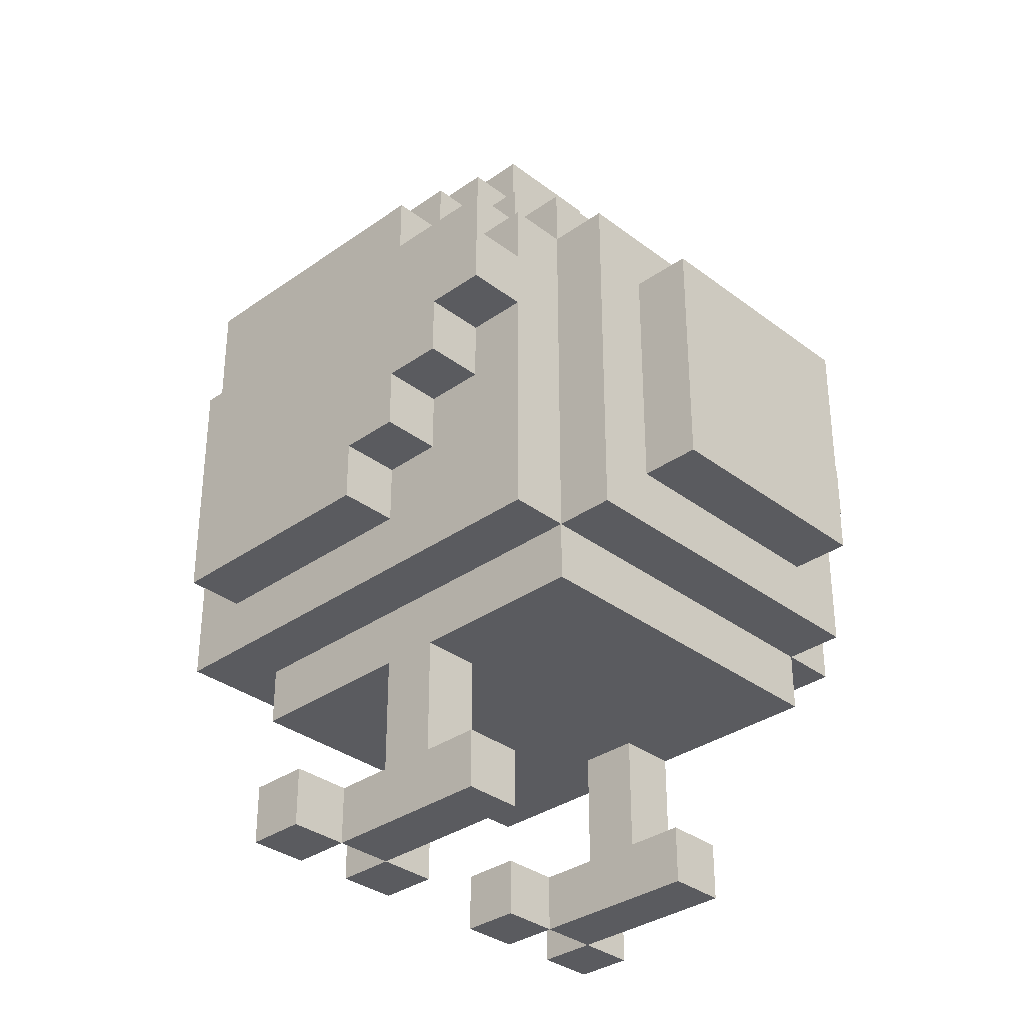
<metadata>
{"format":"obj","ext":"obj","renderer":"f3d","projection":"perspective","resolution":1024,"background":"white","views":[{"elev":-33.5,"azim":134.0,"up":"+Y"}]}
</metadata>
<code>
o
v -0.5 0.5 0.4
v -0.5 0.5 -5.96e-08
v -0.5 0.6 -5.96e-08
v -0.5 0.6 -0.1
v -0.5 0.7 -0.1
v -0.5 0.7 -0.2
v -0.5 0.8 -0.2
v -0.5 0.8 -0.3
v -0.5 0.9 0.4
v -0.5 0.9 -0.3
v -0.4 0 0.3
v -0.4 0 0.2
v -0.4 0.1 0.3
v -0.4 0.1 0.2
v -0.4 0.4 0.5
v -0.4 0.4 -0.3
v -0.4 0.5 0.4
v -0.4 0.5 -5.96e-08
v -0.4 0.6 -5.96e-08
v -0.4 0.6 -0.1
v -0.4 0.7 -0.1
v -0.4 0.7 -0.2
v -0.4 0.8 -0.2
v -0.4 0.8 -0.3
v -0.4 0.9 0.4
v -0.4 0.9 -0.3
v -0.4 1 -0.2
v -0.4 1 -0.3
v -0.4 1.1 -5.96e-08
v -0.4 1.1 -0.2
v -0.4 1.2 0.5
v -0.4 1.2 -5.96e-08
v -0.3 0 0.2
v -0.3 0 -0.1
v -0.3 0.1 0.2
v -0.3 0.1 0.1
v -0.3 0.1 -5.96e-08
v -0.3 0.1 -0.1
v -0.3 0.3 0.4
v -0.3 0.3 0.1
v -0.3 0.3 -5.96e-08
v -0.3 0.3 -0.3
v -0.3 0.4 0.4
v -0.3 0.4 -0.3
v -0.3 0.4 -0.4
v -0.3 1 -0.2
v -0.3 1 -0.3
v -0.3 1 -0.4
v -0.3 1.1 -5.96e-08
v -0.3 1.1 -0.1
v -0.3 1.1 -0.2
v -0.3 1.1 -0.3
v -0.3 1.2 0.5
v -0.3 1.2 -5.96e-08
v -0.3 1.2 -0.1
v -0.3 1.3 0.5
v -0.3 1.3 -5.96e-08
v -0.2 0 0.3
v -0.2 0 0.2
v -0.2 0.1 0.3
v -0.2 0.1 0.2
v -0.2 0.5 -0.4
v -0.2 0.5 -0.5
v -0.2 0.9 -0.4
v -0.2 0.9 -0.5
v -0.2 1.1 -0.1
v -0.2 1.1 -0.2
v -0.2 1.2 -5.96e-08
v -0.2 1.2 -0.1
v -0.2 1.2 -0.2
v -0.2 1.3 0.5
v -0.2 1.3 -5.96e-08
v -0.2 1.3 -0.1
v -0.2 1.4 0.5
v -0.2 1.4 -5.96e-08
v -0.1 0.7 0.6
v -0.1 0.7 0.5
v -0.1 0.8 0.7
v -0.1 0.8 0.6
v -0.1 0.8 0.5
v -0.1 0.9 0.7
v -0.1 0.9 0.5
v -0.1 1.4 0.4
v -0.1 1.4 -5.96e-08
v -0.1 1.5 0.4
v -0.1 1.5 -5.96e-08
v 0.1 0 0.3
v 0.1 0 0.2
v 0.1 0.1 0.3
v 0.1 0.1 0.2
v 0.2 0 0.2
v 0.2 0 -0.1
v 0.2 0.1 0.2
v 0.2 0.1 0.1
v 0.2 0.1 -5.96e-08
v 0.2 0.1 -0.1
v 0.2 0.3 0.1
v 0.2 0.3 -5.96e-08
v 0.3 0 0.3
v 0.3 0 0.2
v 0.3 0.1 0.3
v 0.3 0.1 0.2
v -0.3 0 0.3
v -0.3 0 0.2
v -0.3 0.1 0.3
v -0.3 0.1 0.2
v -0.2 0 0.2
v -0.2 0 -0.1
v -0.2 0.1 0.2
v -0.2 0.1 0.1
v -0.2 0.1 -5.96e-08
v -0.2 0.1 -0.1
v -0.2 0.3 0.1
v -0.2 0.3 -5.96e-08
v -0.1 0 0.3
v -0.1 0 0.2
v -0.1 0.1 0.3
v -0.1 0.1 0.2
v 0.1 0.7 0.6
v 0.1 0.7 0.5
v 0.1 0.8 0.7
v 0.1 0.8 0.6
v 0.1 0.8 0.5
v 0.1 0.9 0.7
v 0.1 0.9 0.5
v 0.1 1.4 0.4
v 0.1 1.4 -5.96e-08
v 0.1 1.5 0.4
v 0.1 1.5 -5.96e-08
v 0.2 0 0.3
v 0.2 0 0.2
v 0.2 0.1 0.3
v 0.2 0.1 0.2
v 0.2 0.5 -0.4
v 0.2 0.5 -0.5
v 0.2 0.9 -0.4
v 0.2 0.9 -0.5
v 0.2 1.1 -0.1
v 0.2 1.1 -0.2
v 0.2 1.2 -5.96e-08
v 0.2 1.2 -0.1
v 0.2 1.2 -0.2
v 0.2 1.3 0.5
v 0.2 1.3 -5.96e-08
v 0.2 1.3 -0.1
v 0.2 1.4 0.5
v 0.2 1.4 -5.96e-08
v 0.3 0 0.2
v 0.3 0 -0.1
v 0.3 0.1 0.2
v 0.3 0.1 0.1
v 0.3 0.1 -5.96e-08
v 0.3 0.1 -0.1
v 0.3 0.3 0.4
v 0.3 0.3 0.1
v 0.3 0.3 -5.96e-08
v 0.3 0.3 -0.3
v 0.3 0.4 0.4
v 0.3 0.4 -0.3
v 0.3 0.4 -0.4
v 0.3 1 -0.2
v 0.3 1 -0.3
v 0.3 1 -0.4
v 0.3 1.1 -5.96e-08
v 0.3 1.1 -0.1
v 0.3 1.1 -0.2
v 0.3 1.1 -0.3
v 0.3 1.2 0.5
v 0.3 1.2 -5.96e-08
v 0.3 1.2 -0.1
v 0.3 1.3 0.5
v 0.3 1.3 -5.96e-08
v 0.4 0 0.3
v 0.4 0 0.2
v 0.4 0.1 0.3
v 0.4 0.1 0.2
v 0.4 0.4 0.5
v 0.4 0.4 -0.3
v 0.4 0.5 0.4
v 0.4 0.5 -5.96e-08
v 0.4 0.6 -5.96e-08
v 0.4 0.6 -0.1
v 0.4 0.7 -0.1
v 0.4 0.7 -0.2
v 0.4 0.8 -0.2
v 0.4 0.8 -0.3
v 0.4 0.9 0.4
v 0.4 0.9 -0.3
v 0.4 1 -0.2
v 0.4 1 -0.3
v 0.4 1.1 -5.96e-08
v 0.4 1.1 -0.2
v 0.4 1.2 0.5
v 0.4 1.2 -5.96e-08
v 0.5 0.5 0.4
v 0.5 0.5 -5.96e-08
v 0.5 0.6 -5.96e-08
v 0.5 0.6 -0.1
v 0.5 0.7 -0.1
v 0.5 0.7 -0.2
v 0.5 0.8 -0.2
v 0.5 0.8 -0.3
v 0.5 0.9 0.4
v 0.5 0.9 -0.3
v -0.1 0.8 0.7
v -0.1 0.9 0.7
v 0.1 0.8 0.7
v 0.1 0.9 0.7
v -0.1 0.7 0.6
v -0.1 0.8 0.6
v 0.1 0.7 0.6
v 0.1 0.8 0.6
v -0.4 0.4 0.5
v -0.4 1.2 0.5
v -0.3 0.9 0.5
v -0.3 1.1 0.5
v -0.3 1.2 0.5
v -0.3 1.3 0.5
v -0.2 0.9 0.5
v -0.2 1 0.5
v -0.2 1.3 0.5
v -0.2 1.4 0.5
v -0.1 0.7 0.5
v -0.1 0.8 0.5
v -0.1 0.9 0.5
v -0.1 1 0.5
v -0.1 1.1 0.5
v 0.1 0.7 0.5
v 0.1 0.8 0.5
v 0.1 0.9 0.5
v 0.1 1 0.5
v 0.1 1.1 0.5
v 0.2 0.9 0.5
v 0.2 1 0.5
v 0.2 1.3 0.5
v 0.2 1.4 0.5
v 0.3 0.9 0.5
v 0.3 1.1 0.5
v 0.3 1.2 0.5
v 0.3 1.3 0.5
v 0.4 0.4 0.5
v 0.4 1.2 0.5
v -0.5 0.5 0.4
v -0.5 0.9 0.4
v -0.4 0.5 0.4
v -0.4 0.9 0.4
v -0.3 0.3 0.4
v -0.3 0.4 0.4
v -0.1 1.4 0.4
v -0.1 1.5 0.4
v 0.1 1.4 0.4
v 0.1 1.5 0.4
v 0.3 0.3 0.4
v 0.3 0.4 0.4
v 0.4 0.5 0.4
v 0.4 0.9 0.4
v 0.5 0.5 0.4
v 0.5 0.9 0.4
v -0.4 0 0.3
v -0.4 0.1 0.3
v -0.3 0 0.3
v -0.3 0.1 0.3
v -0.2 0 0.3
v -0.2 0.1 0.3
v -0.1 0 0.3
v -0.1 0.1 0.3
v 0.1 0 0.3
v 0.1 0.1 0.3
v 0.2 0 0.3
v 0.2 0.1 0.3
v 0.3 0 0.3
v 0.3 0.1 0.3
v 0.4 0 0.3
v 0.4 0.1 0.3
v -0.3 0 0.2
v -0.3 0.1 0.2
v -0.2 0 0.2
v -0.2 0.1 0.2
v 0.2 0 0.2
v 0.2 0.1 0.2
v 0.3 0 0.2
v 0.3 0.1 0.2
v -0.3 0.1 0.1
v -0.3 0.3 0.1
v -0.2 0.1 0.1
v -0.2 0.3 0.1
v 0.2 0.1 0.1
v 0.2 0.3 0.1
v 0.3 0.1 0.1
v 0.3 0.3 0.1
v -0.4 0 0.2
v -0.4 0.1 0.2
v -0.3 0 0.2
v -0.3 0.1 0.2
v -0.2 0 0.2
v -0.2 0.1 0.2
v -0.1 0 0.2
v -0.1 0.1 0.2
v 0.1 0 0.2
v 0.1 0.1 0.2
v 0.2 0 0.2
v 0.2 0.1 0.2
v 0.3 0 0.2
v 0.3 0.1 0.2
v 0.4 0 0.2
v 0.4 0.1 0.2
v -0.5 0.5 -5.96e-08
v -0.5 0.6 -5.96e-08
v -0.4 0.5 -5.96e-08
v -0.4 0.6 -5.96e-08
v -0.4 1.1 -5.96e-08
v -0.4 1.2 -5.96e-08
v -0.3 0.1 -5.96e-08
v -0.3 0.3 -5.96e-08
v -0.3 1.1 -5.96e-08
v -0.3 1.2 -5.96e-08
v -0.3 1.3 -5.96e-08
v -0.2 0.1 -5.96e-08
v -0.2 0.3 -5.96e-08
v -0.2 1.2 -5.96e-08
v -0.2 1.3 -5.96e-08
v -0.2 1.4 -5.96e-08
v -0.1 1.4 -5.96e-08
v -0.1 1.5 -5.96e-08
v 0.1 1.4 -5.96e-08
v 0.1 1.5 -5.96e-08
v 0.2 0.1 -5.96e-08
v 0.2 0.3 -5.96e-08
v 0.2 1.2 -5.96e-08
v 0.2 1.3 -5.96e-08
v 0.2 1.4 -5.96e-08
v 0.3 0.1 -5.96e-08
v 0.3 0.3 -5.96e-08
v 0.3 1.1 -5.96e-08
v 0.3 1.2 -5.96e-08
v 0.3 1.3 -5.96e-08
v 0.4 0.5 -5.96e-08
v 0.4 0.6 -5.96e-08
v 0.4 1.1 -5.96e-08
v 0.4 1.2 -5.96e-08
v 0.5 0.5 -5.96e-08
v 0.5 0.6 -5.96e-08
v -0.5 0.6 -0.1
v -0.5 0.7 -0.1
v -0.4 0.6 -0.1
v -0.4 0.7 -0.1
v -0.3 0 -0.1
v -0.3 0.1 -0.1
v -0.3 1.1 -0.1
v -0.3 1.2 -0.1
v -0.2 0 -0.1
v -0.2 0.1 -0.1
v -0.2 1.1 -0.1
v -0.2 1.2 -0.1
v -0.2 1.3 -0.1
v 0.2 0 -0.1
v 0.2 0.1 -0.1
v 0.2 1.1 -0.1
v 0.2 1.2 -0.1
v 0.2 1.3 -0.1
v 0.3 0 -0.1
v 0.3 0.1 -0.1
v 0.3 1.1 -0.1
v 0.3 1.2 -0.1
v 0.4 0.6 -0.1
v 0.4 0.7 -0.1
v 0.5 0.6 -0.1
v 0.5 0.7 -0.1
v -0.5 0.7 -0.2
v -0.5 0.8 -0.2
v -0.4 0.7 -0.2
v -0.4 0.8 -0.2
v -0.4 1 -0.2
v -0.4 1.1 -0.2
v -0.3 1 -0.2
v -0.3 1.1 -0.2
v -0.2 1.1 -0.2
v -0.2 1.2 -0.2
v 0.2 1.1 -0.2
v 0.2 1.2 -0.2
v 0.3 1 -0.2
v 0.3 1.1 -0.2
v 0.4 0.7 -0.2
v 0.4 0.8 -0.2
v 0.4 1 -0.2
v 0.4 1.1 -0.2
v 0.5 0.7 -0.2
v 0.5 0.8 -0.2
v -0.5 0.8 -0.3
v -0.5 0.9 -0.3
v -0.4 0.4 -0.3
v -0.4 0.8 -0.3
v -0.4 0.9 -0.3
v -0.4 1 -0.3
v -0.3 0.3 -0.3
v -0.3 0.4 -0.3
v -0.3 1 -0.3
v -0.3 1.1 -0.3
v 0.3 0.3 -0.3
v 0.3 0.4 -0.3
v 0.3 1 -0.3
v 0.3 1.1 -0.3
v 0.4 0.4 -0.3
v 0.4 0.8 -0.3
v 0.4 0.9 -0.3
v 0.4 1 -0.3
v 0.5 0.8 -0.3
v 0.5 0.9 -0.3
v -0.3 0.4 -0.4
v -0.3 1 -0.4
v -0.2 0.5 -0.4
v -0.2 0.9 -0.4
v 0.2 0.5 -0.4
v 0.2 0.9 -0.4
v 0.3 0.4 -0.4
v 0.3 1 -0.4
v -0.2 0.5 -0.5
v -0.2 0.9 -0.5
v 0.2 0.5 -0.5
v 0.2 0.9 -0.5
v -0.4 0 0.3
v -0.3 0 0.3
v -0.2 0 0.3
v -0.1 0 0.3
v 0.1 0 0.3
v 0.2 0 0.3
v 0.3 0 0.3
v 0.4 0 0.3
v -0.4 0 0.2
v -0.3 0 0.2
v -0.2 0 0.2
v -0.1 0 0.2
v 0.1 0 0.2
v 0.2 0 0.2
v 0.3 0 0.2
v 0.4 0 0.2
v -0.3 0 -0.1
v -0.2 0 -0.1
v 0.2 0 -0.1
v 0.3 0 -0.1
v -0.3 0.3 0.4
v 0.3 0.3 0.4
v -0.3 0.3 0.1
v -0.2 0.3 0.1
v 0.2 0.3 0.1
v 0.3 0.3 0.1
v -0.3 0.3 -5.96e-08
v -0.2 0.3 -5.96e-08
v 0.2 0.3 -5.96e-08
v 0.3 0.3 -5.96e-08
v -0.3 0.3 -0.3
v 0.3 0.3 -0.3
v -0.4 0.4 0.5
v 0.4 0.4 0.5
v -0.3 0.4 0.4
v 0.3 0.4 0.4
v -0.4 0.4 -0.3
v -0.3 0.4 -0.3
v 0.3 0.4 -0.3
v 0.4 0.4 -0.3
v -0.3 0.4 -0.4
v 0.3 0.4 -0.4
v -0.5 0.5 0.4
v -0.4 0.5 0.4
v 0.4 0.5 0.4
v 0.5 0.5 0.4
v -0.5 0.5 -5.96e-08
v -0.4 0.5 -5.96e-08
v 0.4 0.5 -5.96e-08
v 0.5 0.5 -5.96e-08
v -0.2 0.5 -0.4
v 0.2 0.5 -0.4
v -0.2 0.5 -0.5
v 0.2 0.5 -0.5
v -0.5 0.6 -5.96e-08
v -0.4 0.6 -5.96e-08
v 0.4 0.6 -5.96e-08
v 0.5 0.6 -5.96e-08
v -0.5 0.6 -0.1
v -0.4 0.6 -0.1
v 0.4 0.6 -0.1
v 0.5 0.6 -0.1
v -0.1 0.7 0.6
v 0.1 0.7 0.6
v -0.1 0.7 0.5
v 0.1 0.7 0.5
v -0.5 0.7 -0.1
v -0.4 0.7 -0.1
v 0.4 0.7 -0.1
v 0.5 0.7 -0.1
v -0.5 0.7 -0.2
v -0.4 0.7 -0.2
v 0.4 0.7 -0.2
v 0.5 0.7 -0.2
v -0.1 0.8 0.7
v 0.1 0.8 0.7
v -0.1 0.8 0.6
v 0.1 0.8 0.6
v -0.5 0.8 -0.2
v -0.4 0.8 -0.2
v 0.4 0.8 -0.2
v 0.5 0.8 -0.2
v -0.5 0.8 -0.3
v -0.4 0.8 -0.3
v 0.4 0.8 -0.3
v 0.5 0.8 -0.3
v -0.4 0.1 0.3
v -0.3 0.1 0.3
v -0.2 0.1 0.3
v -0.1 0.1 0.3
v 0.1 0.1 0.3
v 0.2 0.1 0.3
v 0.3 0.1 0.3
v 0.4 0.1 0.3
v -0.4 0.1 0.2
v -0.3 0.1 0.2
v -0.2 0.1 0.2
v -0.1 0.1 0.2
v 0.1 0.1 0.2
v 0.2 0.1 0.2
v 0.3 0.1 0.2
v 0.4 0.1 0.2
v -0.3 0.1 0.1
v -0.2 0.1 0.1
v 0.2 0.1 0.1
v 0.3 0.1 0.1
v -0.3 0.1 -5.96e-08
v -0.2 0.1 -5.96e-08
v 0.2 0.1 -5.96e-08
v 0.3 0.1 -5.96e-08
v -0.3 0.1 -0.1
v -0.2 0.1 -0.1
v 0.2 0.1 -0.1
v 0.3 0.1 -0.1
v -0.1 0.9 0.7
v 0.1 0.9 0.7
v -0.1 0.9 0.5
v 0.1 0.9 0.5
v -0.5 0.9 0.4
v -0.4 0.9 0.4
v 0.4 0.9 0.4
v 0.5 0.9 0.4
v -0.5 0.9 -0.3
v -0.4 0.9 -0.3
v 0.4 0.9 -0.3
v 0.5 0.9 -0.3
v -0.2 0.9 -0.4
v 0.2 0.9 -0.4
v -0.2 0.9 -0.5
v 0.2 0.9 -0.5
v -0.4 1 -0.2
v -0.3 1 -0.2
v 0.3 1 -0.2
v 0.4 1 -0.2
v -0.4 1 -0.3
v -0.3 1 -0.3
v 0.3 1 -0.3
v 0.4 1 -0.3
v -0.3 1 -0.4
v 0.3 1 -0.4
v -0.4 1.1 -5.96e-08
v -0.3 1.1 -5.96e-08
v 0.3 1.1 -5.96e-08
v 0.4 1.1 -5.96e-08
v -0.3 1.1 -0.1
v -0.2 1.1 -0.1
v 0.2 1.1 -0.1
v 0.3 1.1 -0.1
v -0.4 1.1 -0.2
v -0.3 1.1 -0.2
v -0.2 1.1 -0.2
v 0.2 1.1 -0.2
v 0.3 1.1 -0.2
v 0.4 1.1 -0.2
v -0.3 1.1 -0.3
v 0.3 1.1 -0.3
v -0.4 1.2 0.5
v -0.3 1.2 0.5
v 0.3 1.2 0.5
v 0.4 1.2 0.5
v -0.4 1.2 -5.96e-08
v -0.3 1.2 -5.96e-08
v -0.2 1.2 -5.96e-08
v 0.2 1.2 -5.96e-08
v 0.3 1.2 -5.96e-08
v 0.4 1.2 -5.96e-08
v -0.3 1.2 -0.1
v -0.2 1.2 -0.1
v 0.2 1.2 -0.1
v 0.3 1.2 -0.1
v -0.2 1.2 -0.2
v 0.2 1.2 -0.2
v -0.3 1.3 0.5
v -0.2 1.3 0.5
v 0.2 1.3 0.5
v 0.3 1.3 0.5
v -0.3 1.3 -5.96e-08
v -0.2 1.3 -5.96e-08
v 0.2 1.3 -5.96e-08
v 0.3 1.3 -5.96e-08
v -0.2 1.3 -0.1
v 0.2 1.3 -0.1
v -0.2 1.4 0.5
v 0.2 1.4 0.5
v -0.1 1.4 0.4
v 0.1 1.4 0.4
v -0.2 1.4 -5.96e-08
v -0.1 1.4 -5.96e-08
v 0.1 1.4 -5.96e-08
v 0.2 1.4 -5.96e-08
v -0.1 1.5 0.4
v 0.1 1.5 0.4
v -0.1 1.5 -5.96e-08
v 0.1 1.5 -5.96e-08
f 3 2 1
f 5 4 3
f 7 6 5
f 9 3 1
f 9 8 7
f 9 7 5
f 9 5 3
f 10 8 9
f 13 12 11
f 14 12 13
f 17 16 15
f 18 16 17
f 19 16 18
f 20 16 19
f 21 16 20
f 22 16 21
f 23 16 22
f 24 16 23
f 25 17 15
f 27 26 25
f 28 26 27
f 29 27 25
f 30 27 29
f 31 25 15
f 31 29 25
f 32 29 31
f 35 34 33
f 36 34 35
f 37 34 36
f 38 34 37
f 40 37 36
f 41 37 40
f 43 41 40
f 43 42 41
f 43 40 39
f 44 42 43
f 47 45 44
f 48 45 47
f 51 47 46
f 52 47 51
f 54 50 49
f 55 50 54
f 56 54 53
f 57 54 56
f 60 59 58
f 61 59 60
f 64 63 62
f 65 63 64
f 69 67 66
f 70 67 69
f 72 69 68
f 73 69 72
f 74 72 71
f 75 72 74
f 79 77 76
f 80 77 79
f 81 79 78
f 81 80 79
f 82 80 81
f 85 84 83
f 86 84 85
f 89 88 87
f 90 88 89
f 93 92 91
f 94 92 93
f 95 92 94
f 96 92 95
f 97 95 94
f 98 95 97
f 101 100 99
f 102 100 101
f 103 104 105
f 105 104 106
f 107 108 109
f 109 108 110
f 110 108 111
f 111 108 112
f 110 111 113
f 113 111 114
f 115 116 117
f 117 116 118
f 119 120 122
f 122 120 123
f 121 122 124
f 122 123 124
f 124 123 125
f 126 127 128
f 128 127 129
f 130 131 132
f 132 131 133
f 134 135 136
f 136 135 137
f 138 139 141
f 141 139 142
f 140 141 144
f 144 141 145
f 143 144 146
f 146 144 147
f 148 149 150
f 150 149 151
f 151 149 152
f 152 149 153
f 151 152 155
f 155 152 156
f 155 156 158
f 156 157 158
f 154 155 158
f 158 157 159
f 159 160 162
f 162 160 163
f 161 162 166
f 166 162 167
f 164 165 169
f 169 165 170
f 168 169 171
f 171 169 172
f 173 174 175
f 175 174 176
f 177 178 179
f 179 178 180
f 180 178 181
f 181 178 182
f 182 178 183
f 183 178 184
f 184 178 185
f 185 178 186
f 177 179 187
f 187 188 189
f 189 188 190
f 187 189 191
f 191 189 192
f 177 187 193
f 187 191 193
f 193 191 194
f 195 196 197
f 197 198 199
f 199 200 201
f 195 197 203
f 201 202 203
f 199 201 203
f 197 199 203
f 203 202 204
f 207 206 205
f 208 206 207
f 211 210 209
f 212 210 211
f 215 214 213
f 216 214 215
f 217 214 216
f 219 215 213
f 219 216 215
f 220 216 219
f 221 218 217
f 221 217 216
f 223 219 213
f 224 219 223
f 225 220 219
f 225 219 224
f 226 216 220
f 226 220 225
f 227 222 221
f 227 216 226
f 227 221 216
f 228 223 213
f 230 227 226
f 230 226 225
f 231 227 230
f 232 222 227
f 232 227 231
f 233 231 230
f 233 229 228
f 233 230 229
f 234 232 231
f 234 231 233
f 235 222 232
f 236 222 235
f 237 233 228
f 237 234 233
f 238 232 234
f 238 234 237
f 238 235 232
f 239 235 238
f 240 235 239
f 241 237 228
f 241 228 213
f 241 239 238
f 241 238 237
f 242 239 241
f 245 244 243
f 246 244 245
f 251 250 249
f 252 250 251
f 253 248 247
f 254 248 253
f 257 256 255
f 258 256 257
f 261 260 259
f 262 260 261
f 265 264 263
f 266 264 265
f 269 268 267
f 270 268 269
f 273 272 271
f 274 272 273
f 277 276 275
f 278 276 277
f 281 280 279
f 282 280 281
f 285 284 283
f 286 284 285
f 289 288 287
f 290 288 289
f 291 292 293
f 293 292 294
f 295 296 297
f 297 296 298
f 299 300 301
f 301 300 302
f 303 304 305
f 305 304 306
f 307 308 309
f 309 308 310
f 311 312 315
f 315 312 316
f 313 314 318
f 318 314 319
f 316 317 320
f 320 317 321
f 321 322 323
f 321 323 325
f 323 324 325
f 325 324 326
f 321 325 330
f 330 325 331
f 327 328 332
f 332 328 333
f 329 330 335
f 335 330 336
f 334 335 339
f 339 335 340
f 337 338 341
f 341 338 342
f 343 344 345
f 345 344 346
f 347 348 351
f 351 348 352
f 349 350 353
f 353 350 354
f 354 355 359
f 359 355 360
f 356 357 361
f 361 357 362
f 358 359 363
f 363 359 364
f 365 366 367
f 367 366 368
f 369 370 371
f 371 370 372
f 373 374 375
f 375 374 376
f 377 378 379
f 379 378 380
f 381 382 385
f 385 382 386
f 383 384 387
f 387 384 388
f 389 390 392
f 392 390 393
f 391 392 396
f 393 394 396
f 392 393 396
f 396 394 397
f 395 396 399
f 399 396 400
f 397 398 401
f 401 398 402
f 400 401 403
f 403 401 404
f 404 401 405
f 405 401 406
f 404 405 407
f 407 405 408
f 409 410 411
f 411 410 412
f 409 411 413
f 412 410 414
f 409 413 415
f 413 414 415
f 414 410 416
f 415 414 416
f 417 418 419
f 419 418 420
f 429 422 421
f 430 422 429
f 431 424 423
f 432 424 431
f 433 426 425
f 434 426 433
f 435 428 427
f 436 428 435
f 437 431 430
f 438 431 437
f 439 435 434
f 440 435 439
f 443 442 441
f 444 442 443
f 445 442 444
f 446 442 445
f 448 445 444
f 449 445 448
f 451 448 447
f 451 450 449
f 451 449 448
f 452 450 451
f 455 454 453
f 456 454 455
f 457 455 453
f 458 455 457
f 459 454 456
f 460 454 459
f 461 459 458
f 462 459 461
f 467 464 463
f 468 464 467
f 469 466 465
f 470 466 469
f 473 472 471
f 474 472 473
f 479 476 475
f 480 476 479
f 481 478 477
f 482 478 481
f 485 484 483
f 486 484 485
f 491 488 487
f 492 488 491
f 493 490 489
f 494 490 493
f 497 496 495
f 498 496 497
f 503 500 499
f 504 500 503
f 505 502 501
f 506 502 505
f 507 508 515
f 515 508 516
f 509 510 517
f 517 510 518
f 511 512 519
f 519 512 520
f 513 514 521
f 521 514 522
f 516 517 523
f 523 517 524
f 520 521 525
f 525 521 526
f 527 528 531
f 531 528 532
f 529 530 533
f 533 530 534
f 535 536 537
f 537 536 538
f 539 540 543
f 543 540 544
f 541 542 545
f 545 542 546
f 547 548 549
f 549 548 550
f 551 552 555
f 555 552 556
f 553 554 557
f 557 554 558
f 556 557 559
f 559 557 560
f 561 562 565
f 563 564 568
f 565 566 569
f 561 565 569
f 569 566 570
f 570 566 571
f 567 568 572
f 568 564 573
f 572 568 573
f 573 564 574
f 570 571 575
f 571 572 575
f 572 573 575
f 575 573 576
f 577 578 581
f 581 578 582
f 579 580 585
f 585 580 586
f 582 583 587
f 587 583 588
f 584 585 589
f 589 585 590
f 588 589 591
f 591 589 592
f 593 594 597
f 597 594 598
f 595 596 599
f 599 596 600
f 598 599 601
f 601 599 602
f 603 604 605
f 605 604 606
f 603 605 607
f 607 605 608
f 606 604 609
f 609 604 610
f 611 612 613
f 613 612 614

</code>
